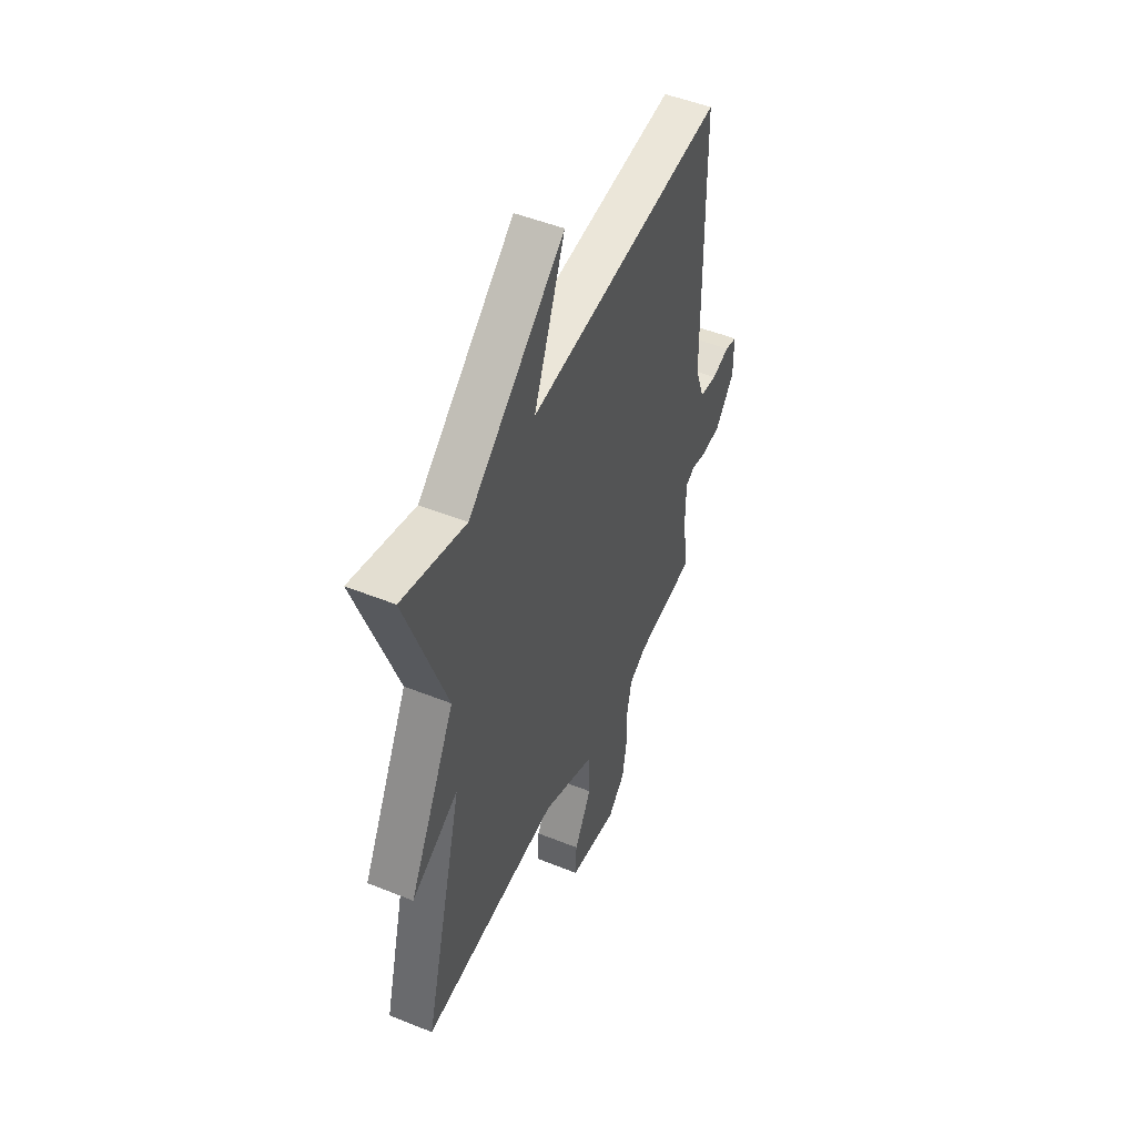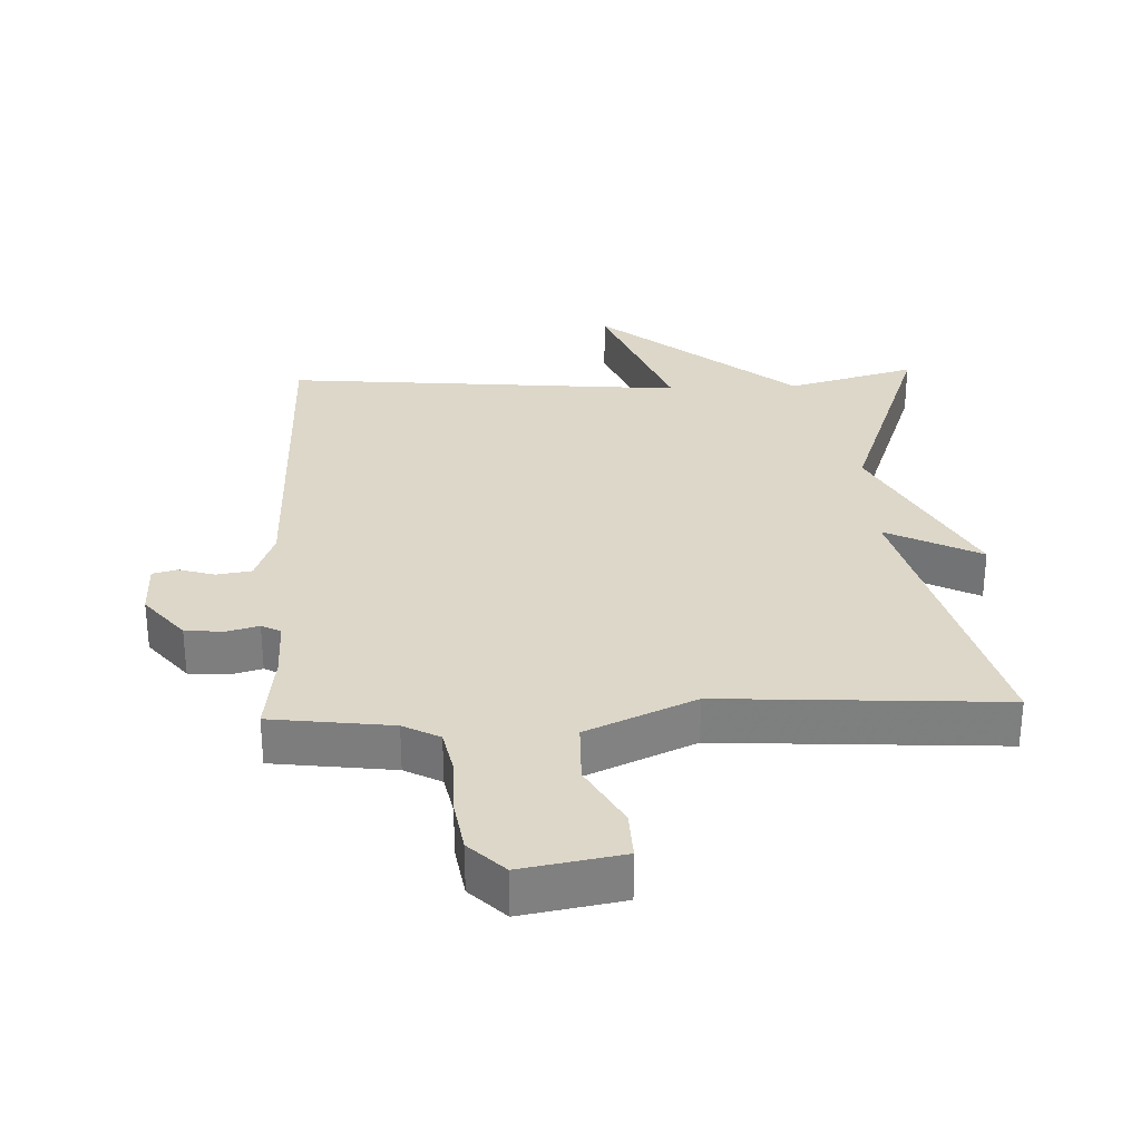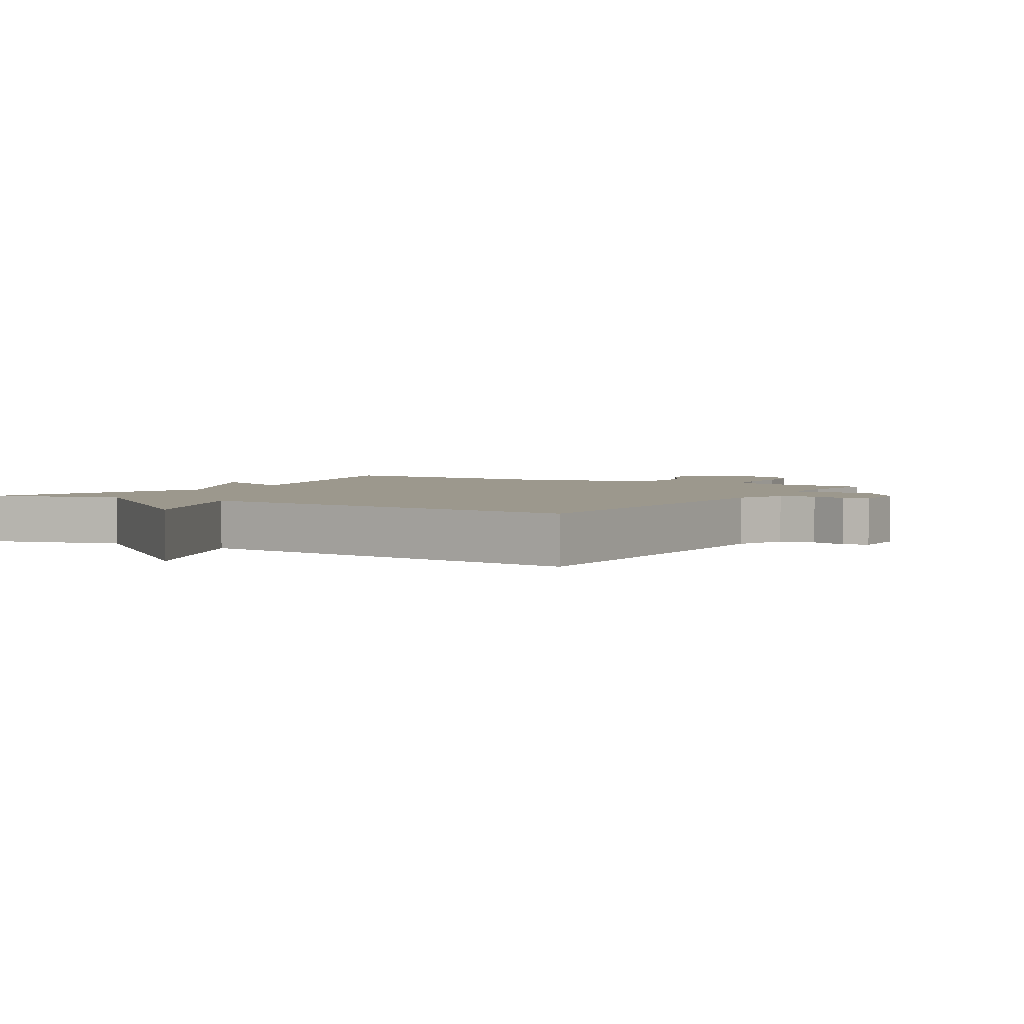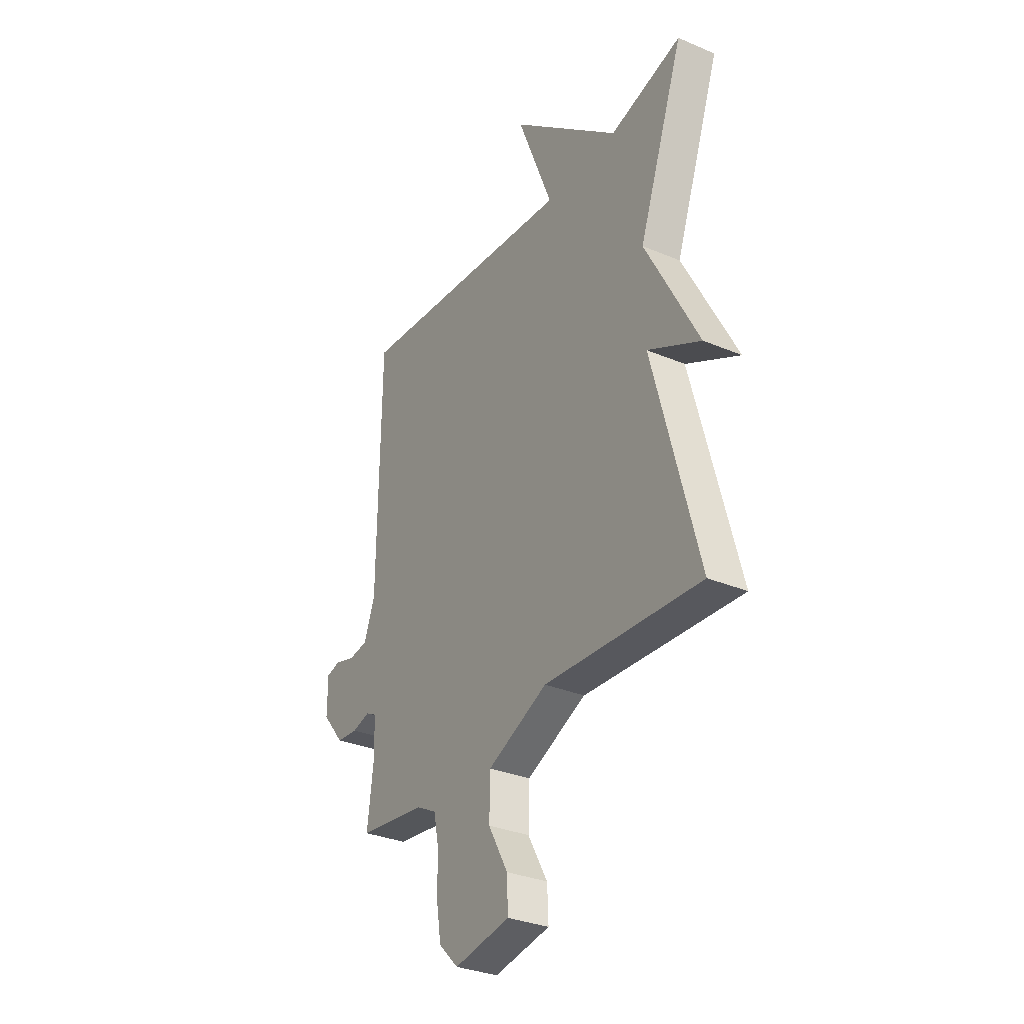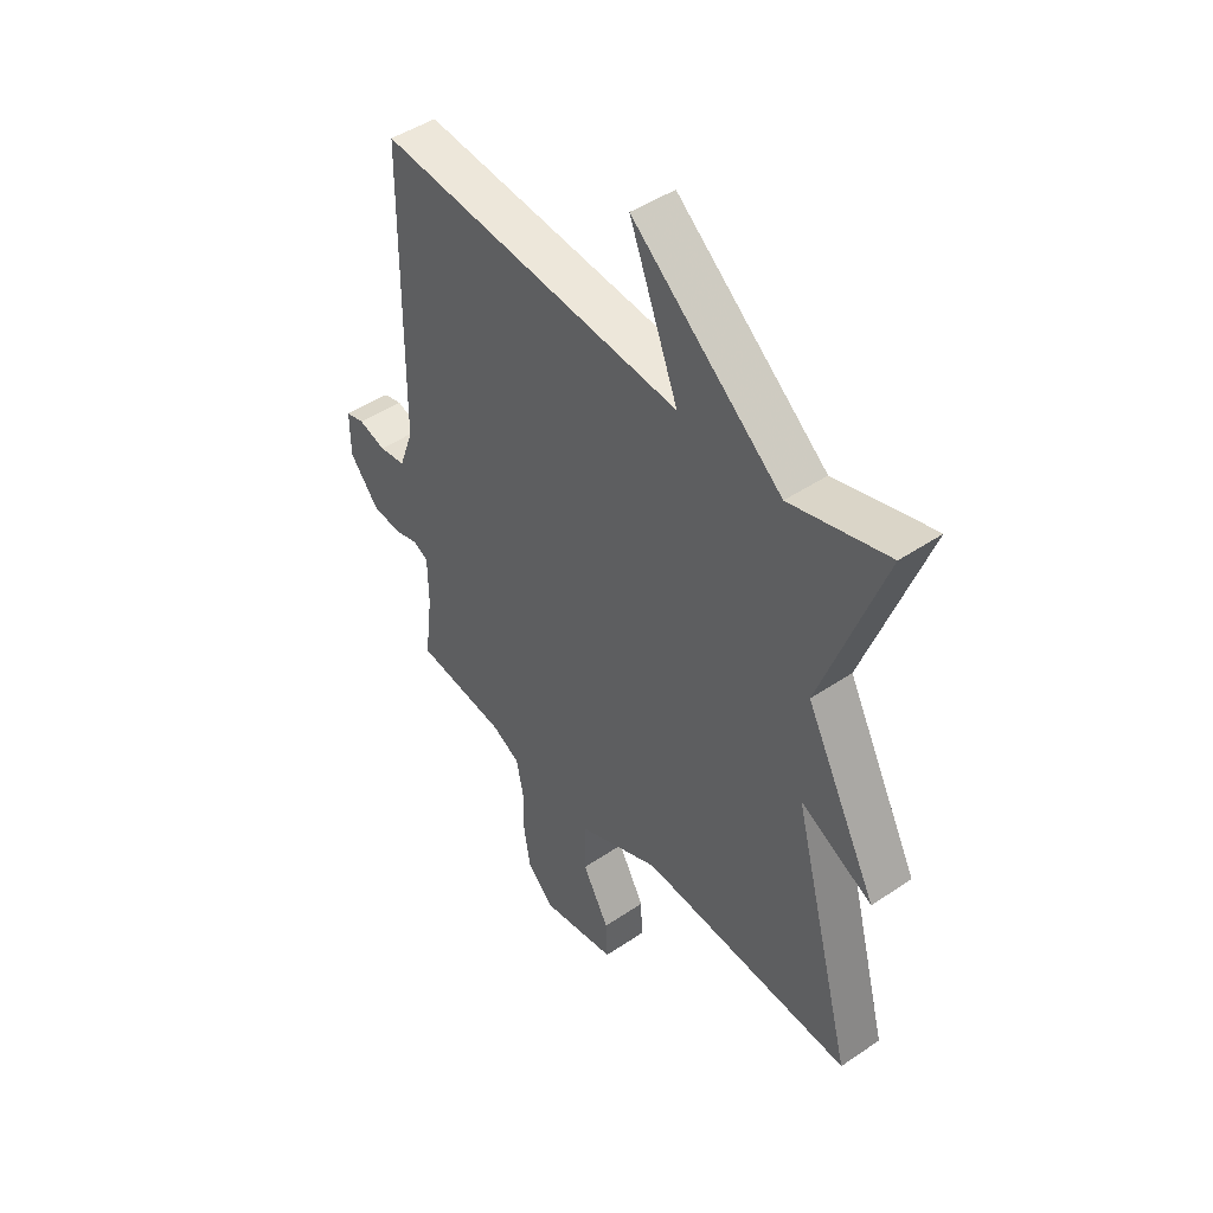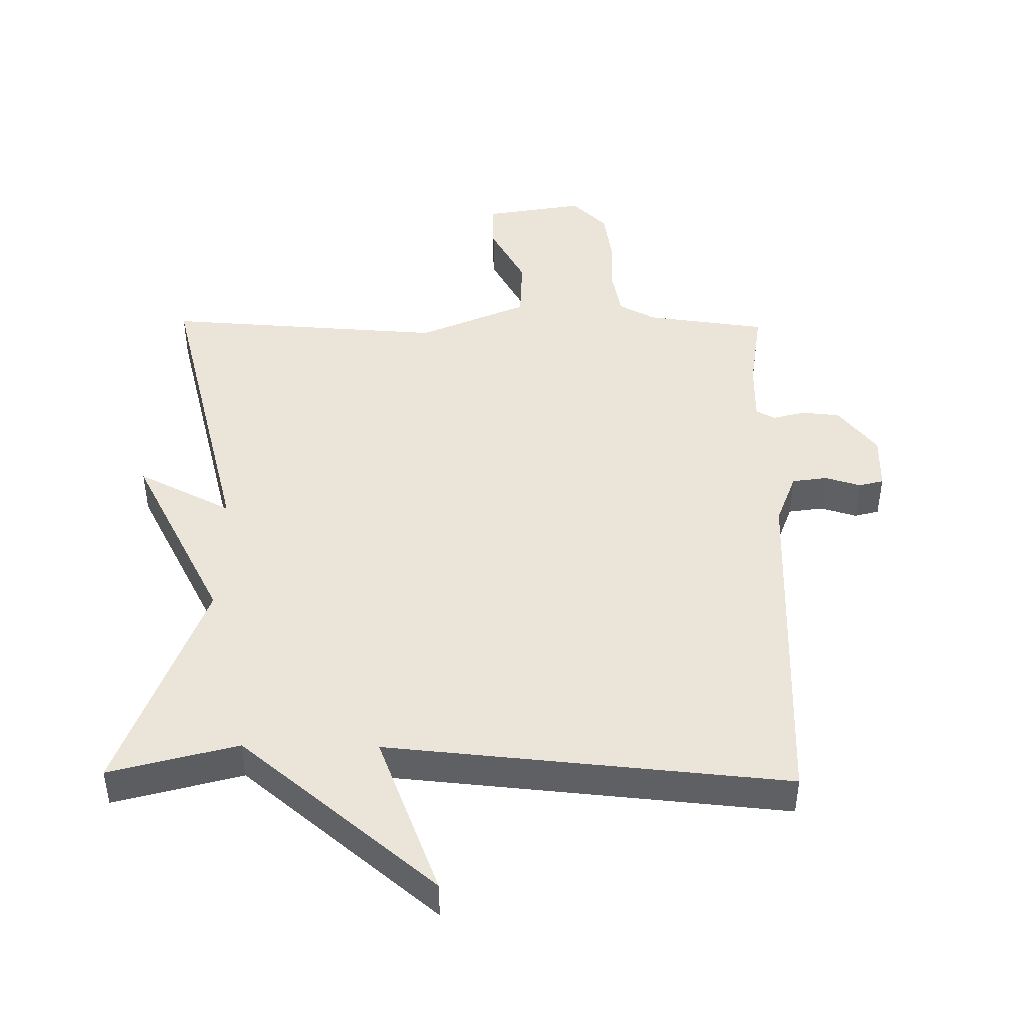
<metadata>
{"format":"obj","ext":"obj","renderer":"f3d","projection":"perspective","resolution":1024,"background":"white","views":[{"elev":49.7,"azim":-66.1,"up":"+Z"},{"elev":30.3,"azim":177.7,"up":"+Y"},{"elev":3.0,"azim":31.2,"up":"+Y"},{"elev":-31.8,"azim":-120.8,"up":"+Z"},{"elev":46.2,"azim":-127.8,"up":"+Z"},{"elev":45.1,"azim":0.9,"up":"+Y"}]}
</metadata>
<code>
v -0.5 0.07 -0.5
v -0.378 0.07 -0.04
v -0.521 0.07 -0.112
v -0.378 0.07 0.16
v -0.5 0.07 0.5
v -0.306 0.07 0.446
v -0.01 0.07 0.69
v -0.106 0.07 0.446
v 0.5 0.07 0.5
v 0.506 0.07 -0.037
v 0.535 0.07 -0.117
v 0.588 0.07 -0.125
v 0.642 0.07 -0.109
v 0.679 0.07 -0.119
v 0.679 0.07 -0.204
v 0.62 0.07 -0.276
v 0.562 0.07 -0.281
v 0.514 0.07 -0.268
v 0.485 0.07 -0.283
v 0.484 0.07 -0.374
v 0.5 0.07 -0.5
v 0.318 0.07 -0.523
v 0.263 0.07 -0.552
v 0.249 0.07 -0.62
v 0.249 0.07 -0.706
v 0.236 0.07 -0.786
v 0.183 0.07 -0.838
v 0.032 0.07 -0.811
v 0.035 0.07 -0.738
v 0.088 0.07 -0.643
v 0.086 0.07 -0.548
v -0.077 0.07 -0.475
v -0.5 0 -0.5
v -0.378 0 -0.04
v -0.521 0 -0.112
v -0.378 0 0.16
v -0.5 0 0.5
v -0.306 0 0.446
v -0.01 0 0.69
v -0.106 0 0.446
v 0.5 0 0.5
v 0.506 0 -0.037
v 0.535 0 -0.117
v 0.588 0 -0.125
v 0.642 0 -0.109
v 0.679 0 -0.119
v 0.679 0 -0.204
v 0.62 0 -0.276
v 0.562 0 -0.281
v 0.514 0 -0.268
v 0.485 0 -0.283
v 0.484 0 -0.374
v 0.5 0 -0.5
v 0.318 0 -0.523
v 0.263 0 -0.552
v 0.249 0 -0.62
v 0.249 0 -0.706
v 0.236 0 -0.786
v 0.183 0 -0.838
v 0.032 0 -0.811
v 0.035 0 -0.738
v 0.088 0 -0.643
v 0.086 0 -0.548
v -0.077 0 -0.475
f 28 29 30
f 27 28 30
f 26 27 30
f 25 26 30
f 24 25 30
f 23 24 30 31
f 22 23 31 32
f 20 21 22 32
f 16 17 18
f 15 16 18
f 14 15 18
f 13 14 18
f 12 13 18
f 11 12 18 19
f 10 11 19
f 8 9 10 19
f 6 7 8
f 19 20 32
f 8 19 32
f 6 8 32
f 2 3 4
f 32 1 2
f 32 2 4
f 4 5 6 32
f 62 61 60
f 62 60 59
f 62 59 58
f 62 58 57
f 62 57 56
f 63 62 56 55
f 64 63 55 54
f 64 54 53 52
f 50 49 48
f 50 48 47
f 50 47 46
f 50 46 45
f 50 45 44
f 51 50 44 43
f 51 43 42
f 51 42 41 40
f 40 39 38
f 64 52 51
f 64 51 40
f 64 40 38
f 36 35 34
f 34 33 64
f 36 34 64
f 64 38 37 36
f 1 33 34 2
f 2 34 35 3
f 3 35 36 4
f 4 36 37 5
f 5 37 38 6
f 6 38 39 7
f 7 39 40 8
f 8 40 41 9
f 9 41 42 10
f 10 42 43 11
f 11 43 44 12
f 12 44 45 13
f 13 45 46 14
f 14 46 47 15
f 15 47 48 16
f 16 48 49 17
f 17 49 50 18
f 18 50 51 19
f 19 51 52 20
f 20 52 53 21
f 21 53 54 22
f 22 54 55 23
f 23 55 56 24
f 24 56 57 25
f 25 57 58 26
f 26 58 59 27
f 27 59 60 28
f 28 60 61 29
f 29 61 62 30
f 30 62 63 31
f 31 63 64 32
f 32 64 33 1

</code>
